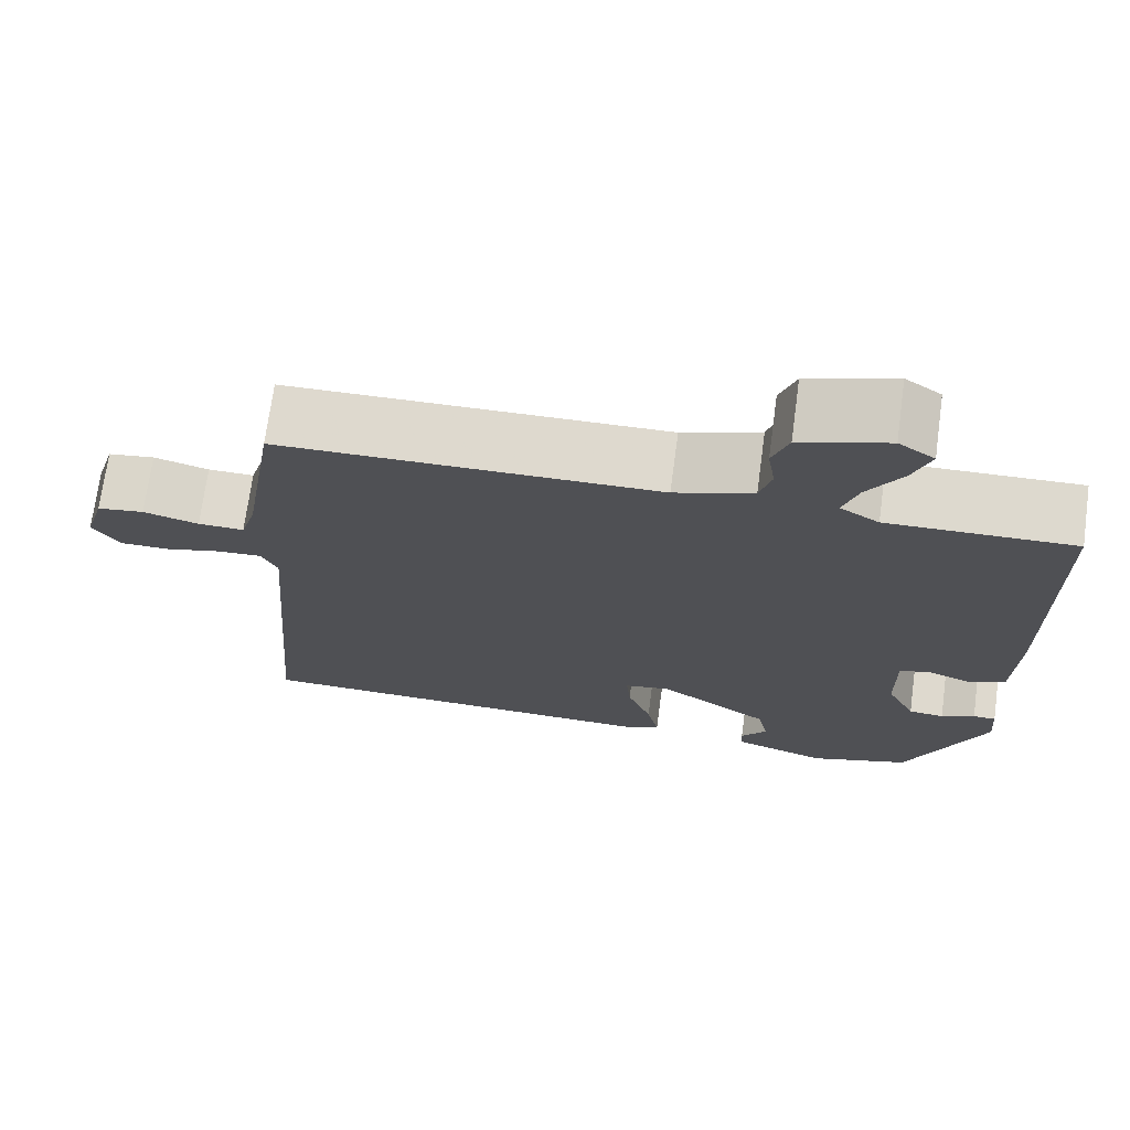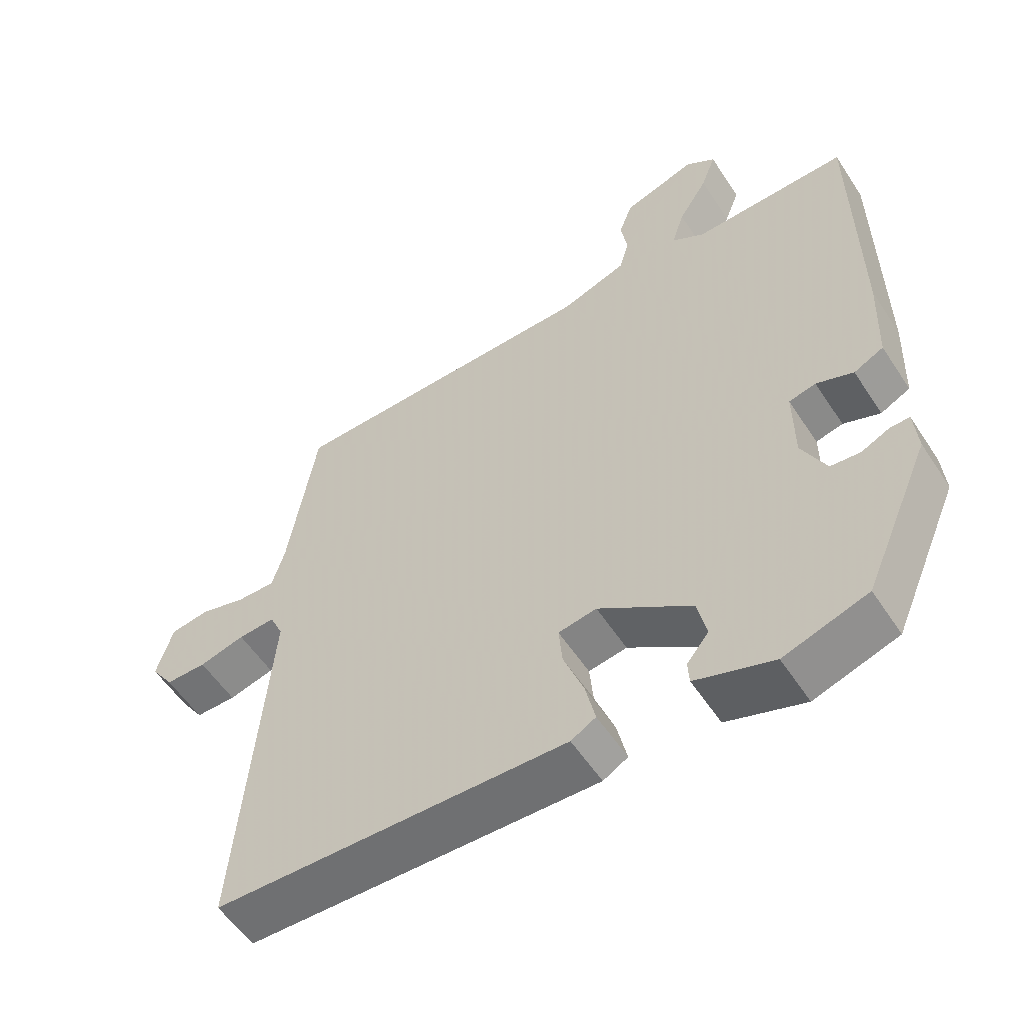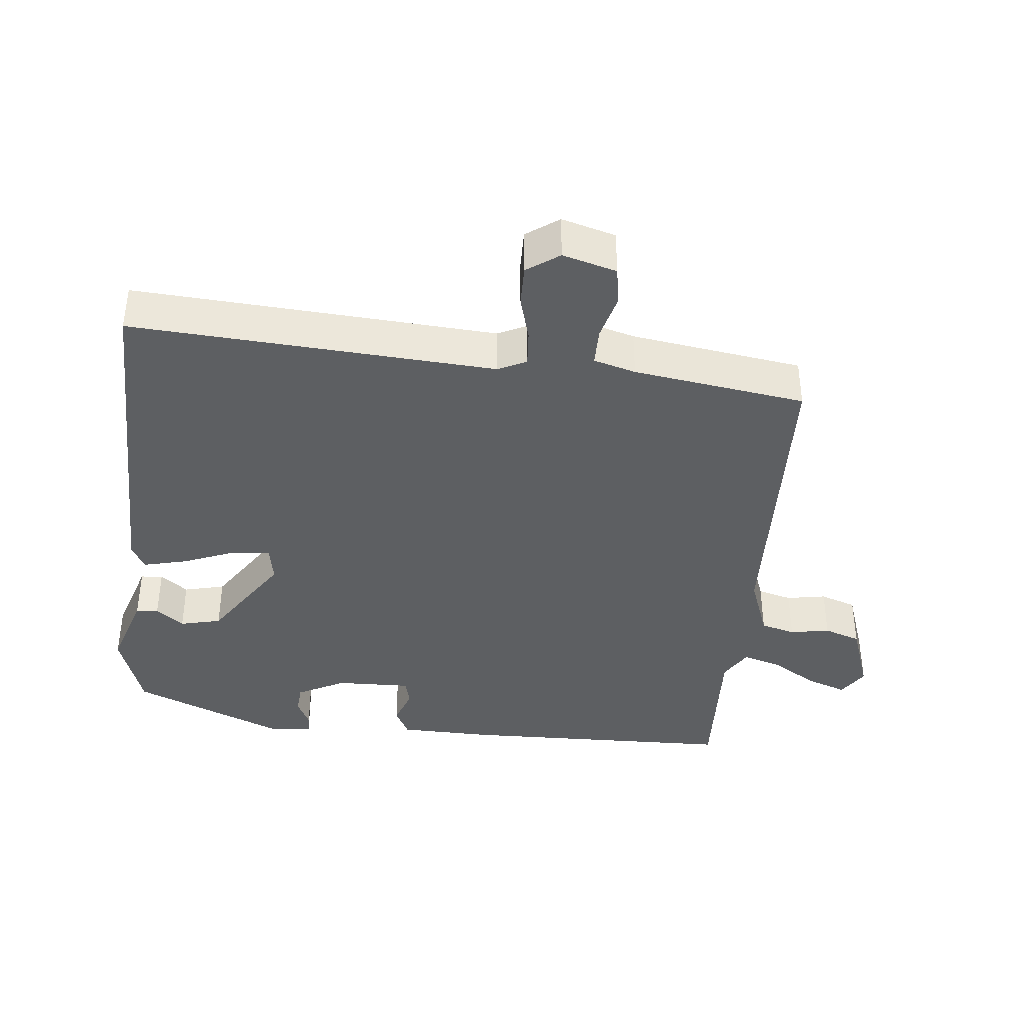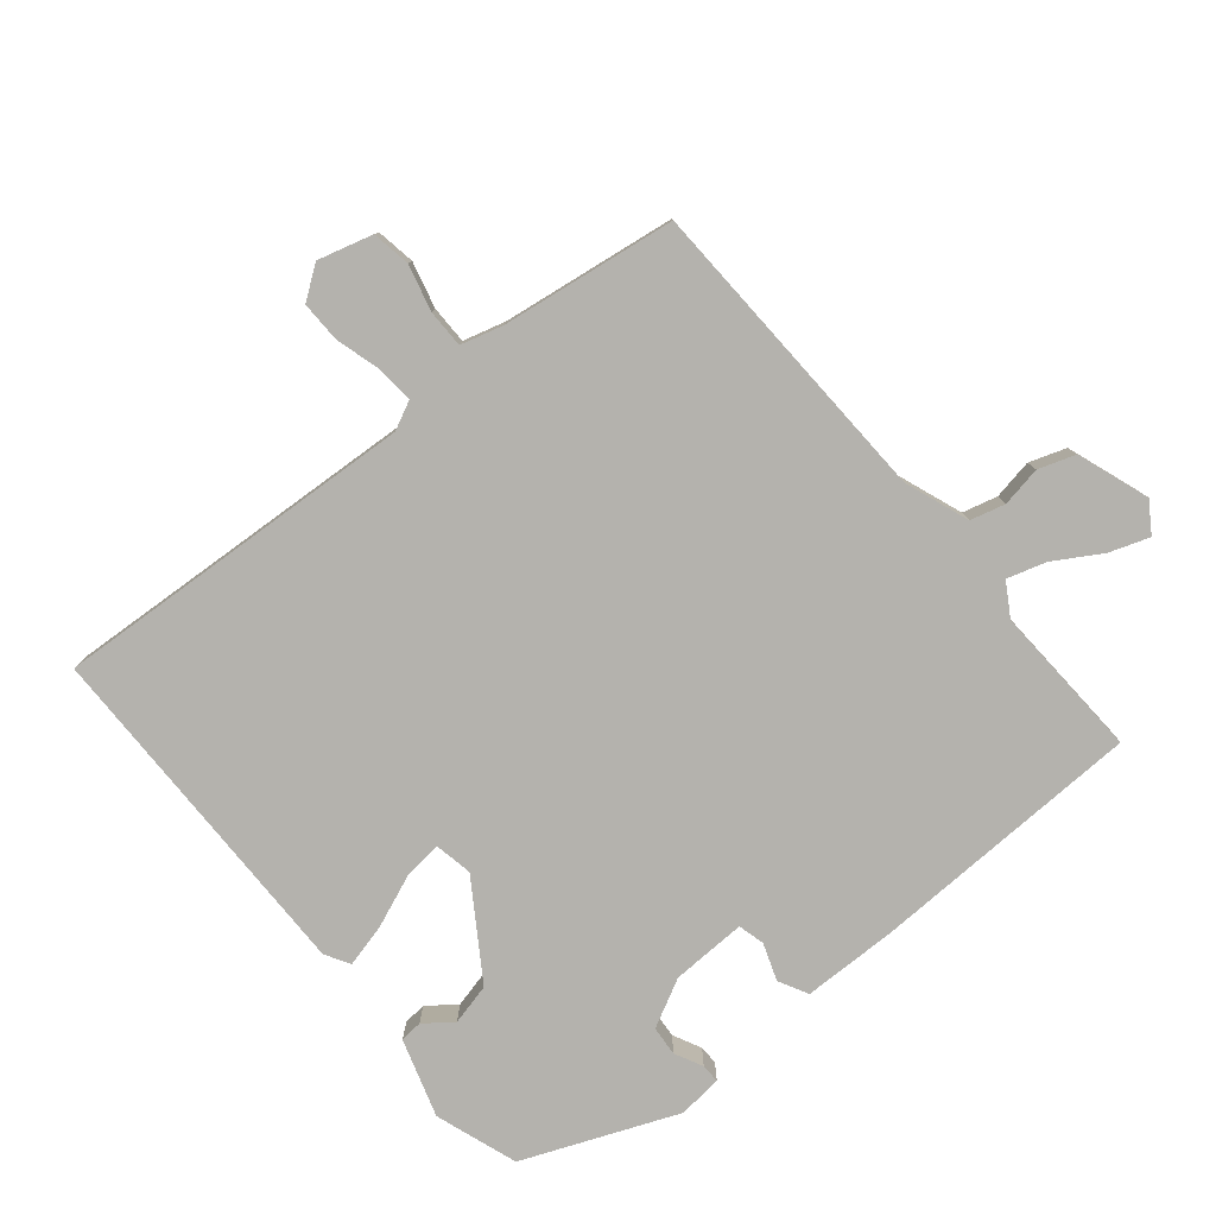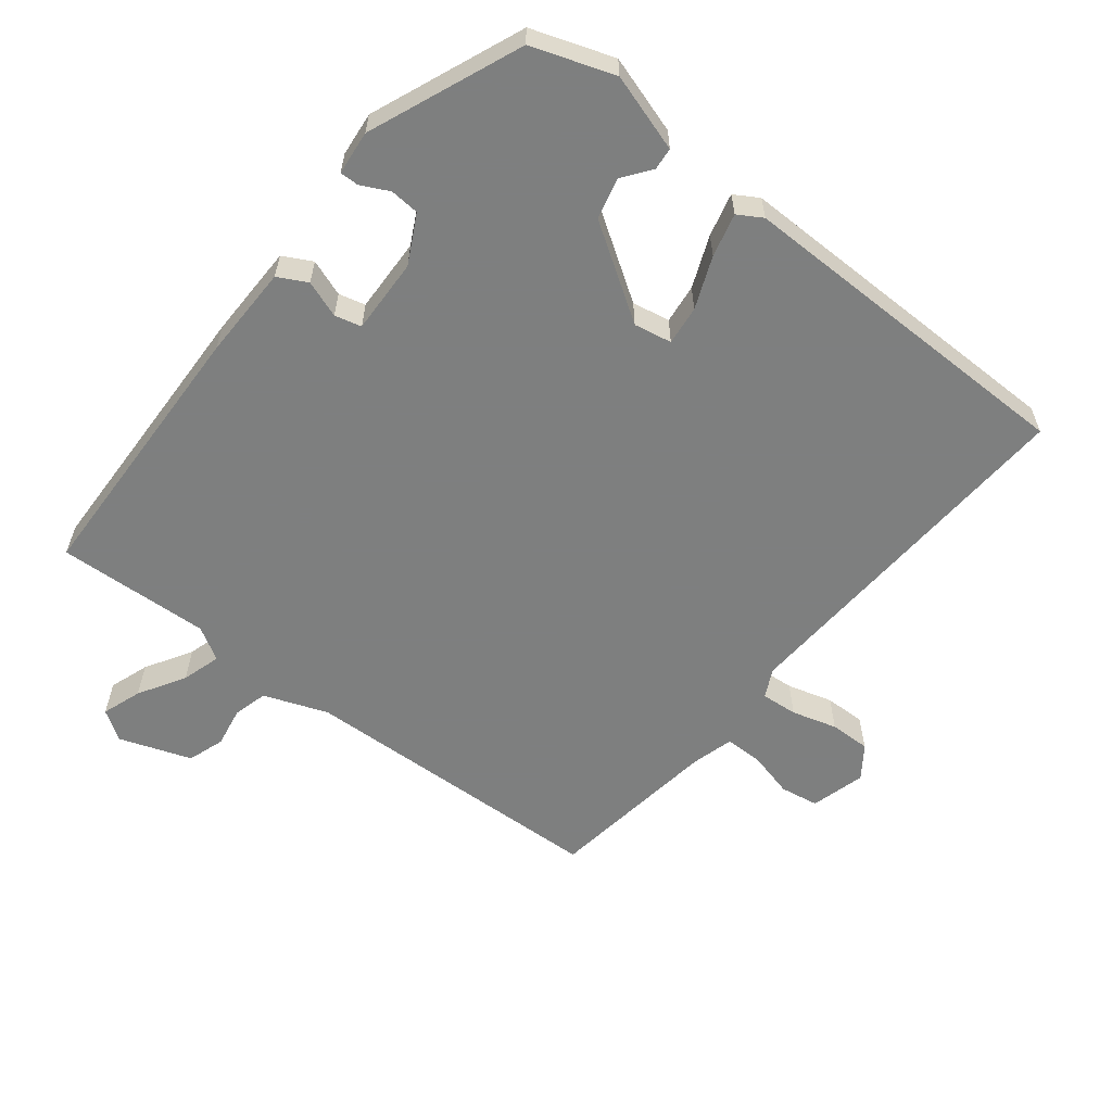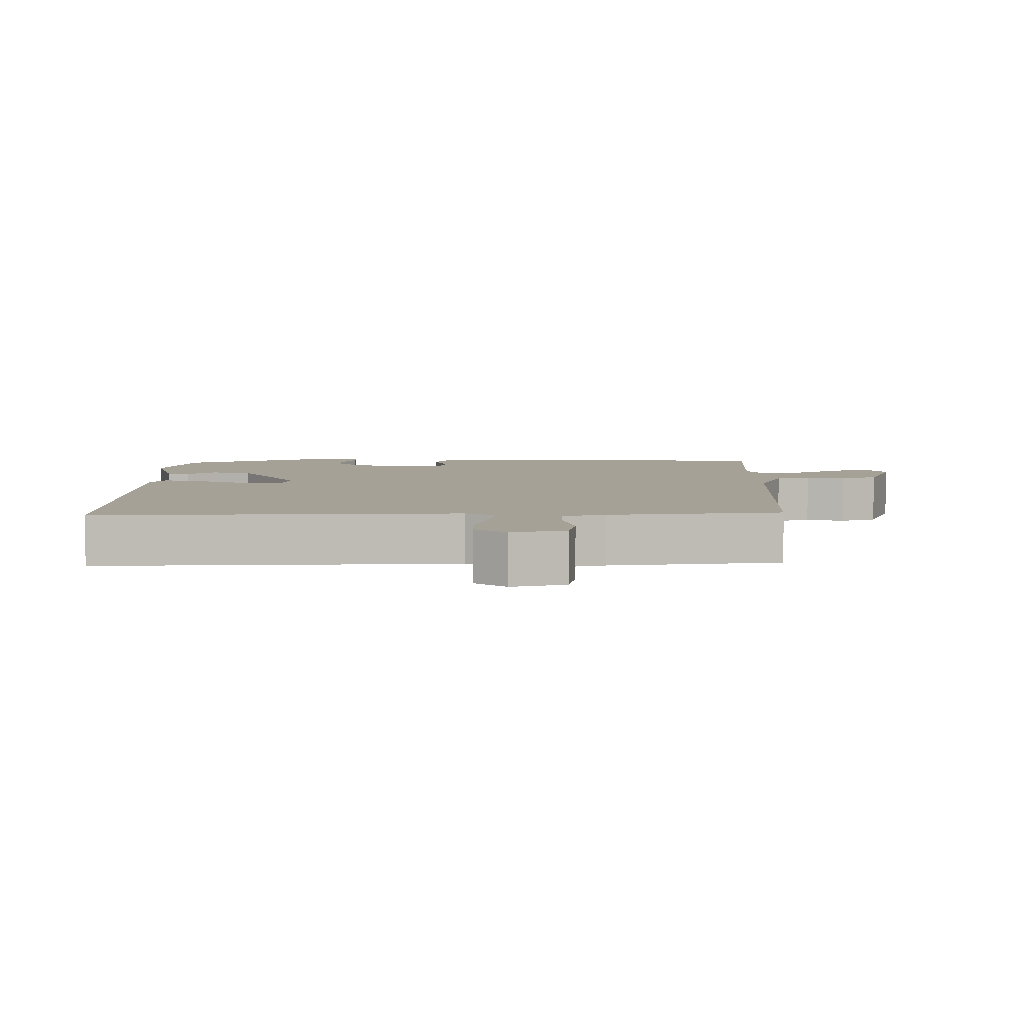
<metadata>
{"format":"obj","ext":"obj","renderer":"f3d","projection":"perspective","resolution":1024,"background":"white","views":[{"elev":71.5,"azim":7.7,"up":"+Z"},{"elev":-55.8,"azim":32.8,"up":"+Z"},{"elev":-39.6,"azim":-94.9,"up":"+Y"},{"elev":-79.6,"azim":-49.2,"up":"+Y"},{"elev":-59.6,"azim":143.0,"up":"+Y"},{"elev":6.0,"azim":-87.9,"up":"+Y"}]}
</metadata>
<code>
v 0.388 0.07 -0.477
v 0.27 0.07 -0.515
v 0.16 0.07 -0.478
v 0.158 0.07 -0.446
v 0.189 0.07 -0.407
v 0.176 0.07 -0.348
v 0.045 0.07 -0.258
v -0.009 0.07 -0.267
v -0.004 0.07 -0.323
v 0.024 0.07 -0.397
v 0.038 0.07 -0.459
v 0.003 0.07 -0.479
v -0.494 0.07 -0.465
v -0.452 0.07 0.054
v -0.471 0.07 0.095
v -0.523 0.07 0.092
v -0.588 0.07 0.075
v -0.646 0.07 0.075
v -0.678 0.07 0.122
v -0.655 0.07 0.199
v -0.6 0.07 0.207
v -0.535 0.07 0.189
v -0.481 0.07 0.188
v -0.463 0.07 0.248
v -0.423 0.07 0.494
v 0.021 0.07 0.502
v 0.113 0.07 0.534
v 0.127 0.07 0.583
v 0.118 0.07 0.64
v 0.137 0.07 0.692
v 0.24 0.07 0.726
v 0.282 0.07 0.697
v 0.261 0.07 0.641
v 0.22 0.07 0.576
v 0.202 0.07 0.521
v 0.248 0.07 0.492
v 0.467 0.07 0.498
v 0.47 0.07 0.106
v 0.465 0.07 -0.028
v 0.423 0.07 -0.049
v 0.371 0.07 -0.029
v 0.333 0.07 -0.038
v 0.334 0.07 -0.145
v 0.368 0.07 -0.214
v 0.41 0.07 -0.218
v 0.45 0.07 -0.199
v 0.477 0.07 -0.199
v 0.482 0.07 -0.262
v 0.388 0 -0.477
v 0.27 0 -0.515
v 0.16 0 -0.478
v 0.158 0 -0.446
v 0.189 0 -0.407
v 0.176 0 -0.348
v 0.045 0 -0.258
v -0.009 0 -0.267
v -0.004 0 -0.323
v 0.024 0 -0.397
v 0.038 0 -0.459
v 0.003 0 -0.479
v -0.494 0 -0.465
v -0.452 0 0.054
v -0.471 0 0.095
v -0.523 0 0.092
v -0.588 0 0.075
v -0.646 0 0.075
v -0.678 0 0.122
v -0.655 0 0.199
v -0.6 0 0.207
v -0.535 0 0.189
v -0.481 0 0.188
v -0.463 0 0.248
v -0.423 0 0.494
v 0.021 0 0.502
v 0.113 0 0.534
v 0.127 0 0.583
v 0.118 0 0.64
v 0.137 0 0.692
v 0.24 0 0.726
v 0.282 0 0.697
v 0.261 0 0.641
v 0.22 0 0.576
v 0.202 0 0.521
v 0.248 0 0.492
v 0.467 0 0.498
v 0.47 0 0.106
v 0.465 0 -0.028
v 0.423 0 -0.049
v 0.371 0 -0.029
v 0.333 0 -0.038
v 0.334 0 -0.145
v 0.368 0 -0.214
v 0.41 0 -0.218
v 0.45 0 -0.199
v 0.477 0 -0.199
v 0.482 0 -0.262
f 45 46 47 48
f 44 45 48 1
f 43 44 1 2
f 42 43 2
f 38 39 40 41
f 36 37 38 41
f 35 36 41 42
f 31 32 33 34
f 31 34 35
f 28 29 30 31
f 27 28 31 35
f 26 27 35 42
f 24 25 26 42
f 19 20 21 22
f 19 22 23
f 16 17 18 19
f 15 16 19 23
f 14 15 23 24
f 12 13 14
f 9 10 11 12
f 8 9 12 14
f 7 8 14 24
f 2 3 4 5
f 2 5 6
f 42 2 6
f 6 7 24 42
f 96 95 94 93
f 49 96 93 92
f 50 49 92 91
f 50 91 90
f 89 88 87 86
f 89 86 85 84
f 90 89 84 83
f 82 81 80 79
f 83 82 79
f 79 78 77 76
f 83 79 76 75
f 90 83 75 74
f 90 74 73 72
f 70 69 68 67
f 71 70 67
f 67 66 65 64
f 71 67 64 63
f 72 71 63 62
f 62 61 60
f 60 59 58 57
f 62 60 57 56
f 72 62 56 55
f 53 52 51 50
f 54 53 50
f 54 50 90
f 90 72 55 54
f 1 49 50 2
f 2 50 51 3
f 3 51 52 4
f 4 52 53 5
f 5 53 54 6
f 6 54 55 7
f 7 55 56 8
f 8 56 57 9
f 9 57 58 10
f 10 58 59 11
f 11 59 60 12
f 12 60 61 13
f 13 61 62 14
f 14 62 63 15
f 15 63 64 16
f 16 64 65 17
f 17 65 66 18
f 18 66 67 19
f 19 67 68 20
f 20 68 69 21
f 21 69 70 22
f 22 70 71 23
f 23 71 72 24
f 24 72 73 25
f 25 73 74 26
f 26 74 75 27
f 27 75 76 28
f 28 76 77 29
f 29 77 78 30
f 30 78 79 31
f 31 79 80 32
f 32 80 81 33
f 33 81 82 34
f 34 82 83 35
f 35 83 84 36
f 36 84 85 37
f 37 85 86 38
f 38 86 87 39
f 39 87 88 40
f 40 88 89 41
f 41 89 90 42
f 42 90 91 43
f 43 91 92 44
f 44 92 93 45
f 45 93 94 46
f 46 94 95 47
f 47 95 96 48
f 48 96 49 1

</code>
